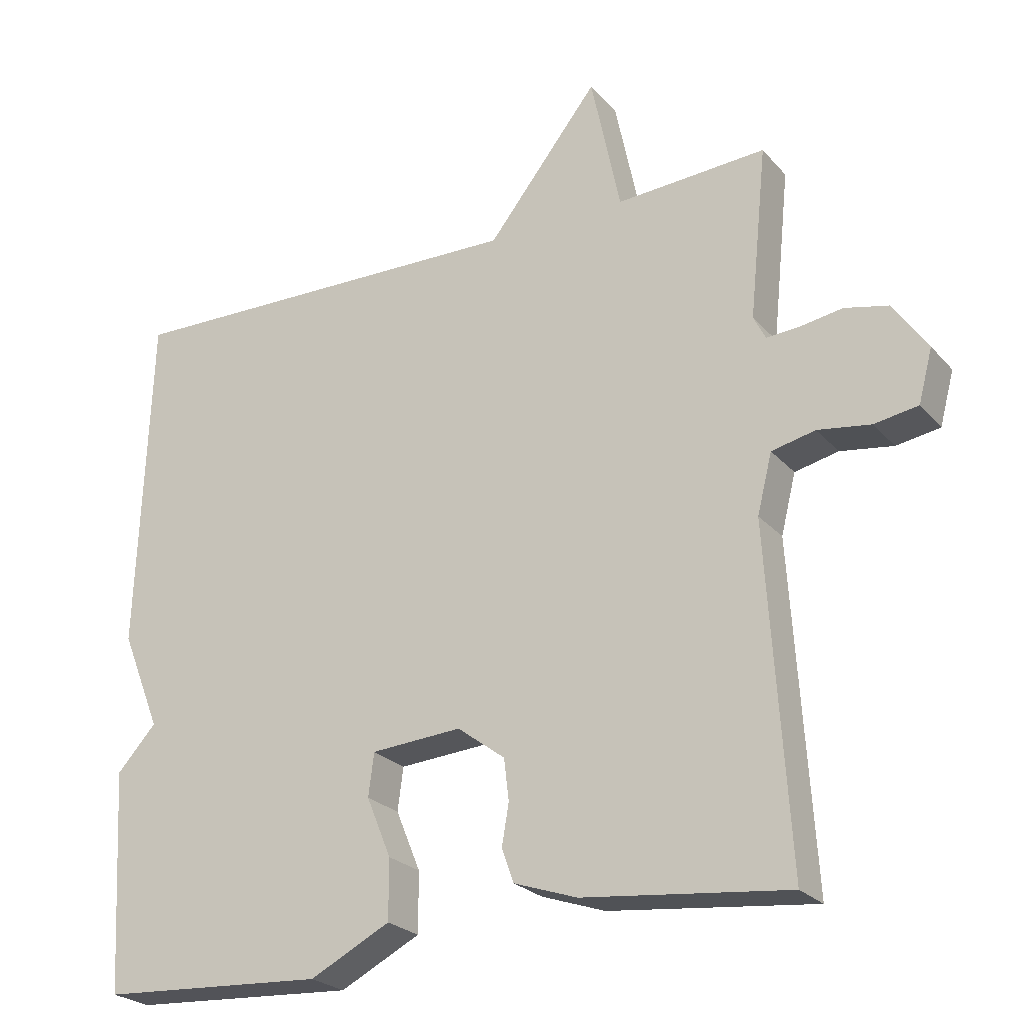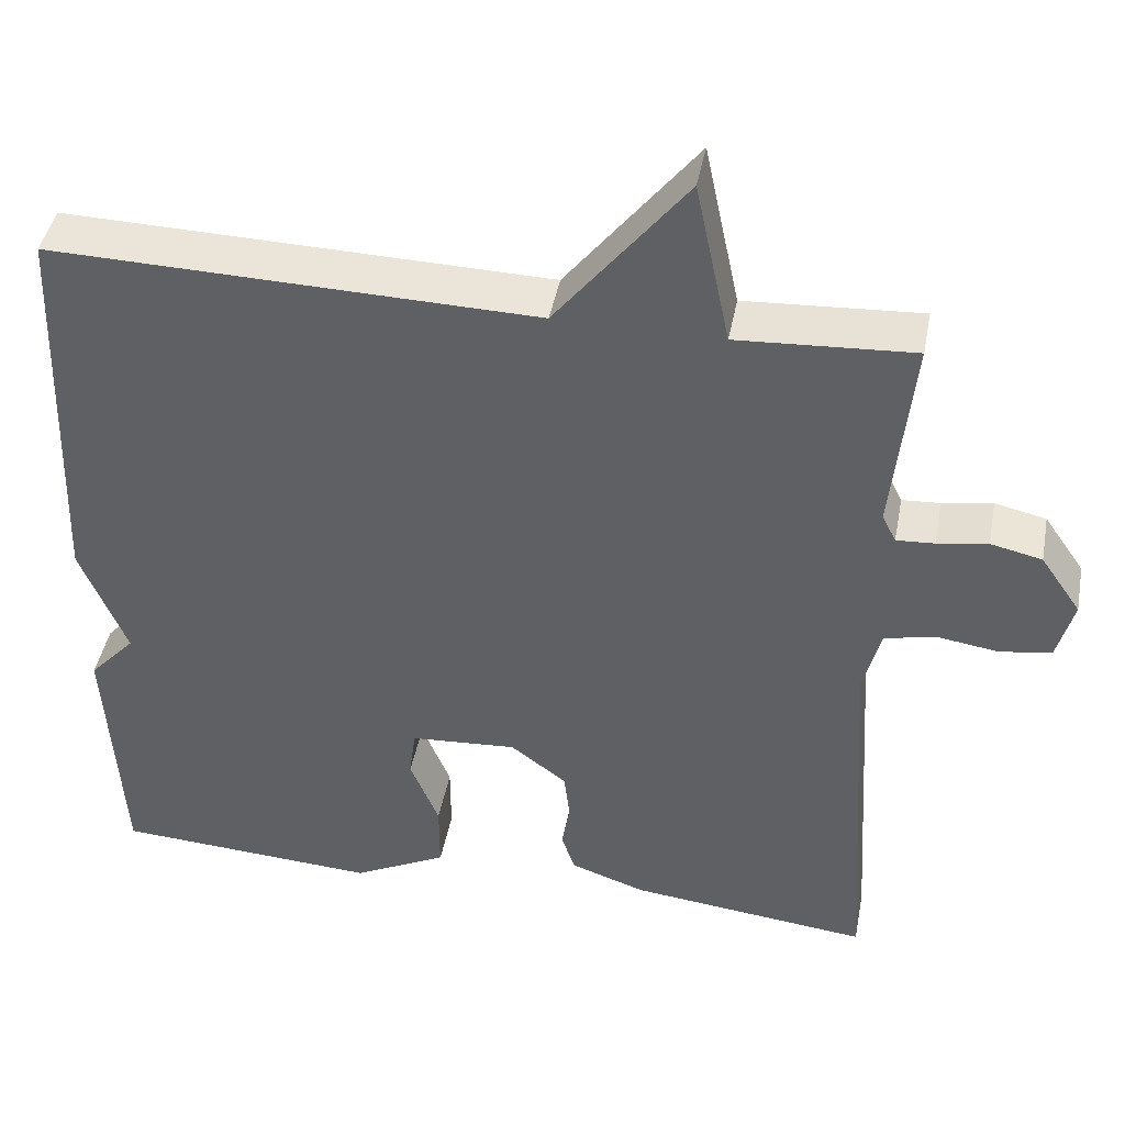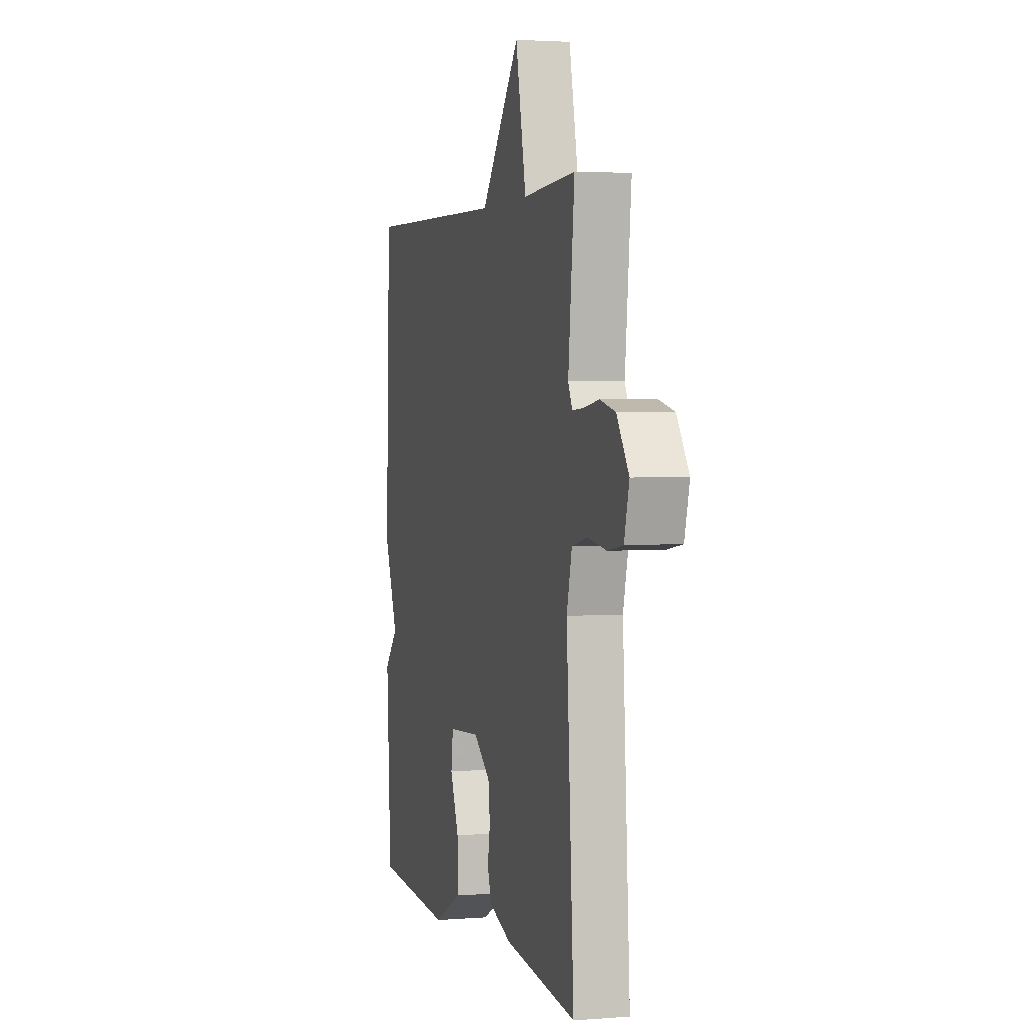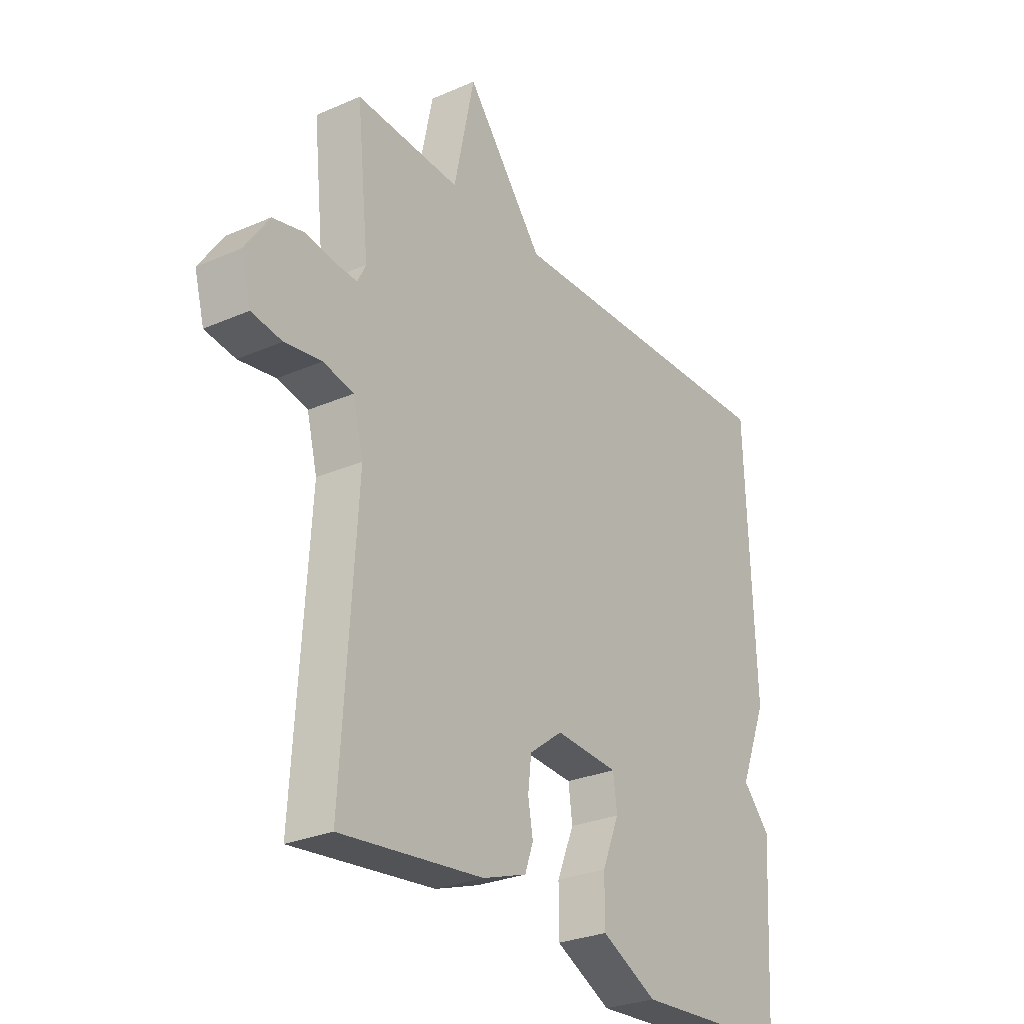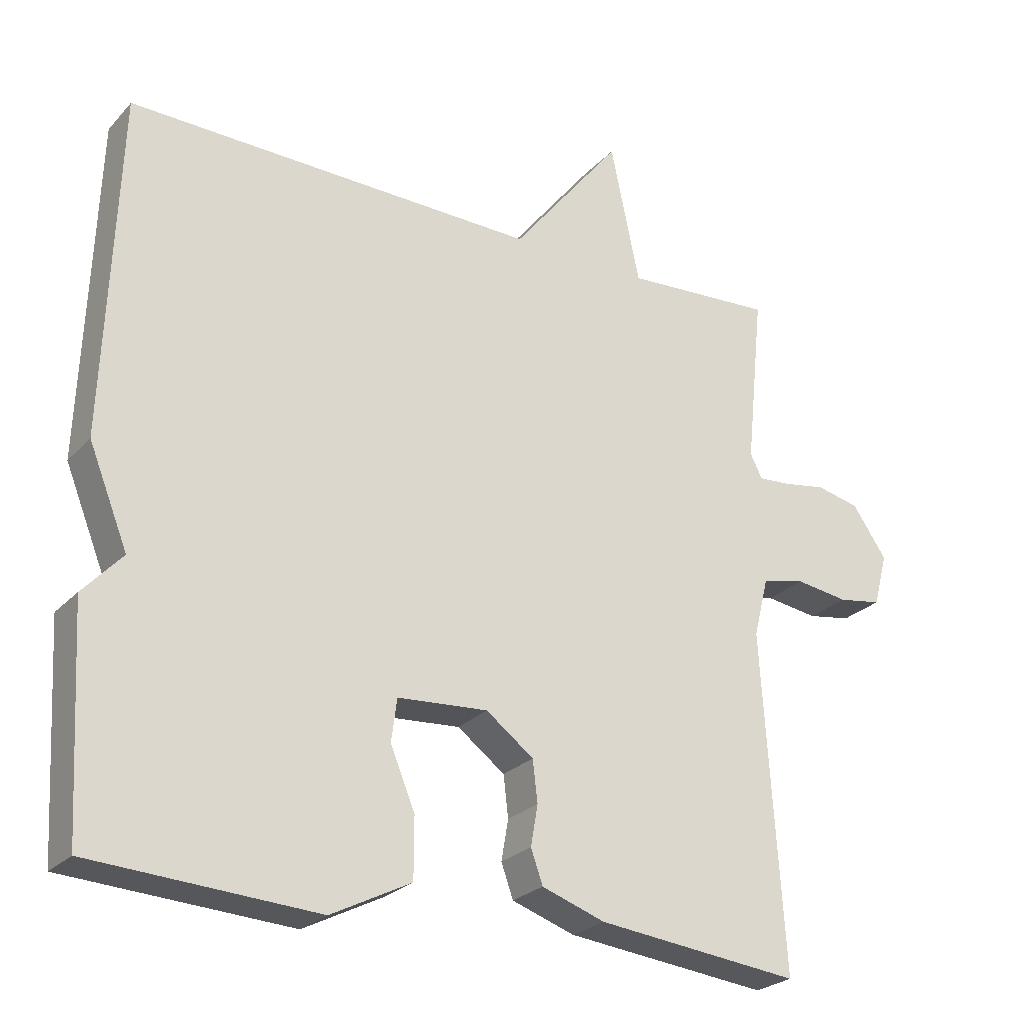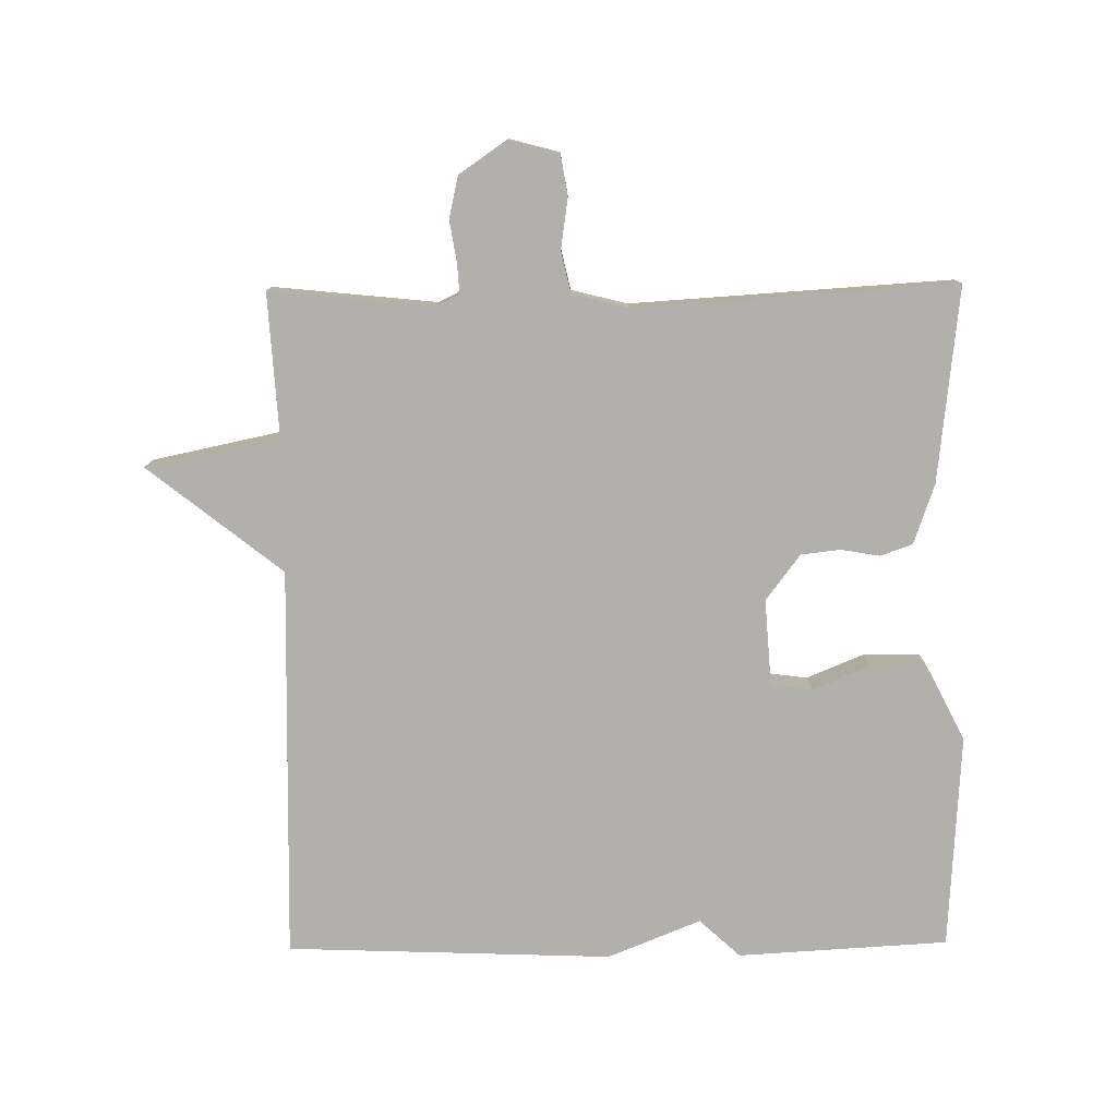
<metadata>
{"format":"obj","ext":"obj","renderer":"f3d","projection":"perspective","resolution":1024,"background":"white","views":[{"elev":-24.4,"azim":30.6,"up":"+Z"},{"elev":43.6,"azim":10.7,"up":"+Z"},{"elev":2.7,"azim":74.7,"up":"+Z"},{"elev":-27.8,"azim":123.8,"up":"+Z"},{"elev":-25.3,"azim":-31.9,"up":"+Z"},{"elev":-78.5,"azim":90.6,"up":"+Y"}]}
</metadata>
<code>
v -0.5 0.07 -0.5
v -0.518 0.07 -0.186
v -0.462 0.07 -0.125
v -0.518 0.07 0.014
v -0.5 0.07 0.5
v 0.087 0.07 0.487
v 0.245 0.07 0.687
v 0.287 0.07 0.487
v 0.5 0.07 0.5
v 0.475 0.07 0.256
v 0.492 0.07 0.222
v 0.538 0.07 0.225
v 0.599 0.07 0.235
v 0.661 0.07 0.221
v 0.71 0.07 0.15
v 0.69 0.07 0.075
v 0.628 0.07 0.065
v 0.553 0.07 0.076
v 0.491 0.07 0.062
v 0.47 0.07 -0.022
v 0.5 0.07 -0.5
v 0.209 0.07 -0.468
v 0.119 0.07 -0.437
v 0.102 0.07 -0.389
v 0.112 0.07 -0.331
v 0.105 0.07 -0.272
v 0.037 0.07 -0.221
v -0.092 0.07 -0.23
v -0.1 0.07 -0.291
v -0.065 0.07 -0.376
v -0.065 0.07 -0.461
v -0.179 0.07 -0.519
v -0.5 0 -0.5
v -0.518 0 -0.186
v -0.462 0 -0.125
v -0.518 0 0.014
v -0.5 0 0.5
v 0.087 0 0.487
v 0.245 0 0.687
v 0.287 0 0.487
v 0.5 0 0.5
v 0.475 0 0.256
v 0.492 0 0.222
v 0.538 0 0.225
v 0.599 0 0.235
v 0.661 0 0.221
v 0.71 0 0.15
v 0.69 0 0.075
v 0.628 0 0.065
v 0.553 0 0.076
v 0.491 0 0.062
v 0.47 0 -0.022
v 0.5 0 -0.5
v 0.209 0 -0.468
v 0.119 0 -0.437
v 0.102 0 -0.389
v 0.112 0 -0.331
v 0.105 0 -0.272
v 0.037 0 -0.221
v -0.092 0 -0.23
v -0.1 0 -0.291
v -0.065 0 -0.376
v -0.065 0 -0.461
v -0.179 0 -0.519
f 1 2 3
f 32 1 3
f 31 32 3
f 30 31 3
f 29 30 3
f 3 4 5
f 29 3 5
f 28 29 5
f 27 28 5 6
f 6 7 8
f 27 6 8
f 26 27 8
f 8 9 10
f 26 8 10
f 25 26 10
f 23 24 25
f 22 23 25
f 21 22 25
f 20 21 25
f 25 10 11
f 20 25 11
f 19 20 11
f 18 19 11 12
f 16 17 18
f 15 16 18
f 14 15 18
f 13 14 18
f 12 13 18
f 35 34 33
f 35 33 64
f 35 64 63
f 35 63 62
f 35 62 61
f 37 36 35
f 37 35 61
f 37 61 60
f 38 37 60 59
f 40 39 38
f 40 38 59
f 40 59 58
f 42 41 40
f 42 40 58
f 42 58 57
f 57 56 55
f 57 55 54
f 57 54 53
f 57 53 52
f 43 42 57
f 43 57 52
f 43 52 51
f 44 43 51 50
f 50 49 48
f 50 48 47
f 50 47 46
f 50 46 45
f 50 45 44
f 1 33 34 2
f 2 34 35 3
f 3 35 36 4
f 4 36 37 5
f 5 37 38 6
f 6 38 39 7
f 7 39 40 8
f 8 40 41 9
f 9 41 42 10
f 10 42 43 11
f 11 43 44 12
f 12 44 45 13
f 13 45 46 14
f 14 46 47 15
f 15 47 48 16
f 16 48 49 17
f 17 49 50 18
f 18 50 51 19
f 19 51 52 20
f 20 52 53 21
f 21 53 54 22
f 22 54 55 23
f 23 55 56 24
f 24 56 57 25
f 25 57 58 26
f 26 58 59 27
f 27 59 60 28
f 28 60 61 29
f 29 61 62 30
f 30 62 63 31
f 31 63 64 32
f 32 64 33 1

</code>
